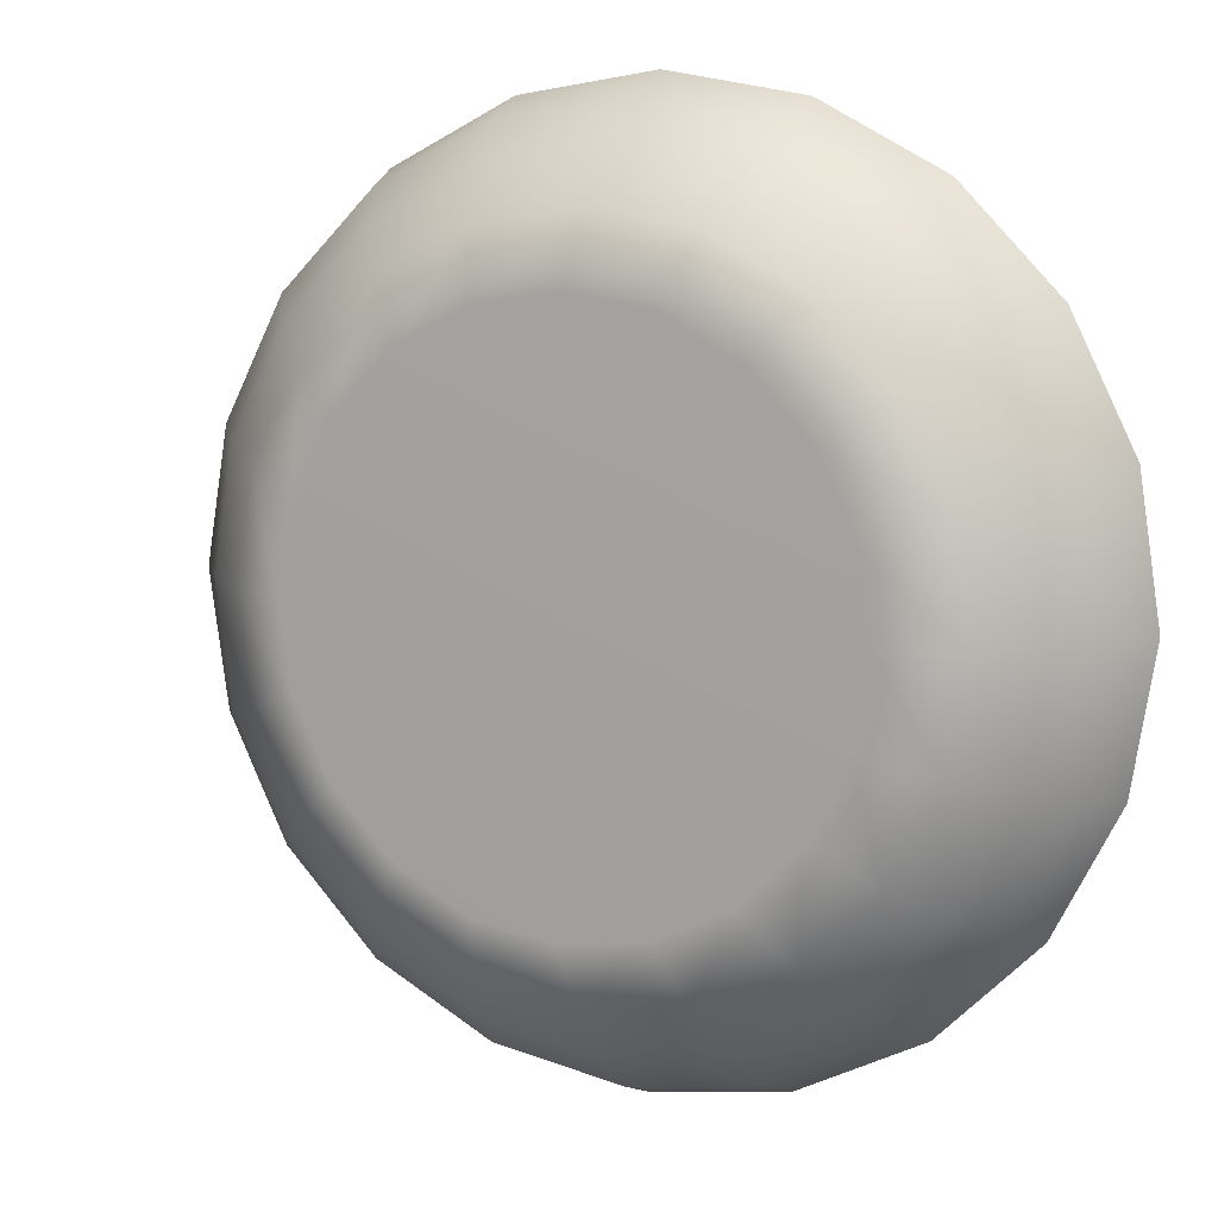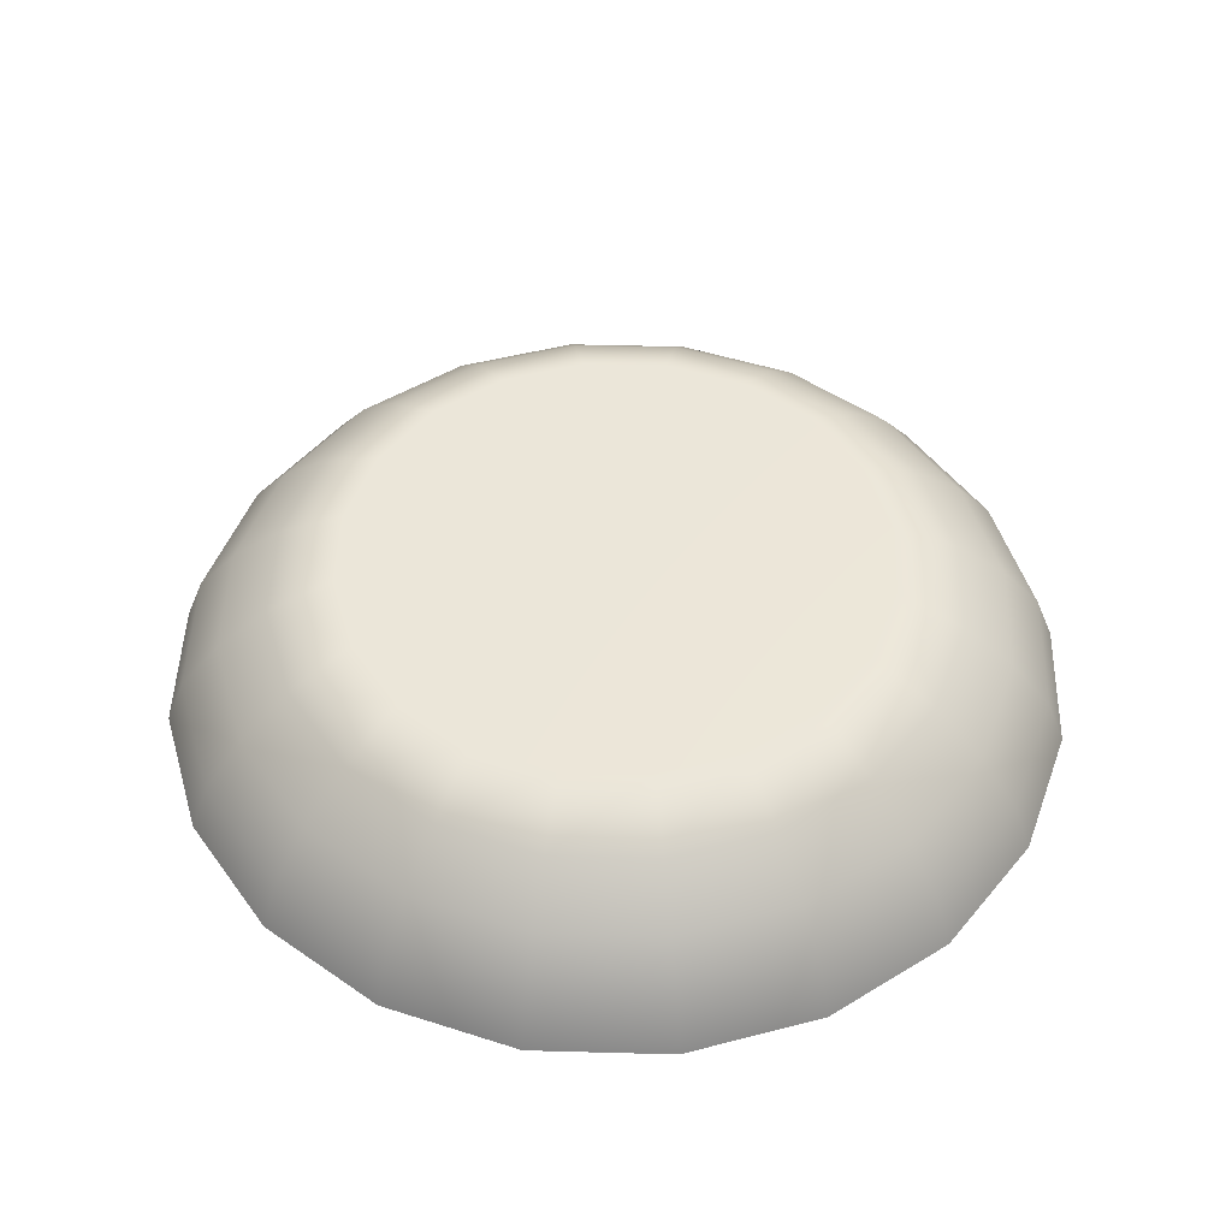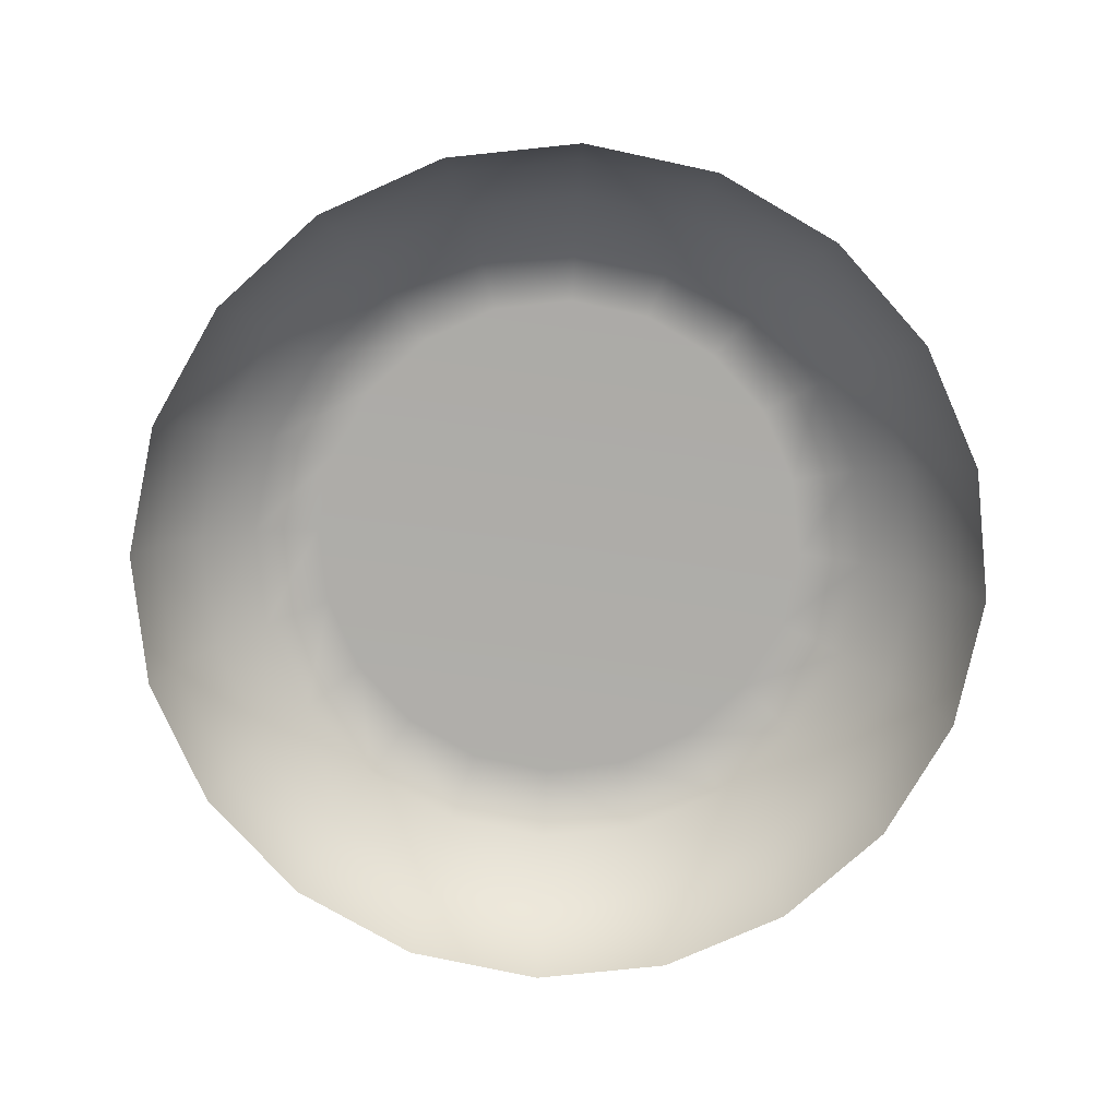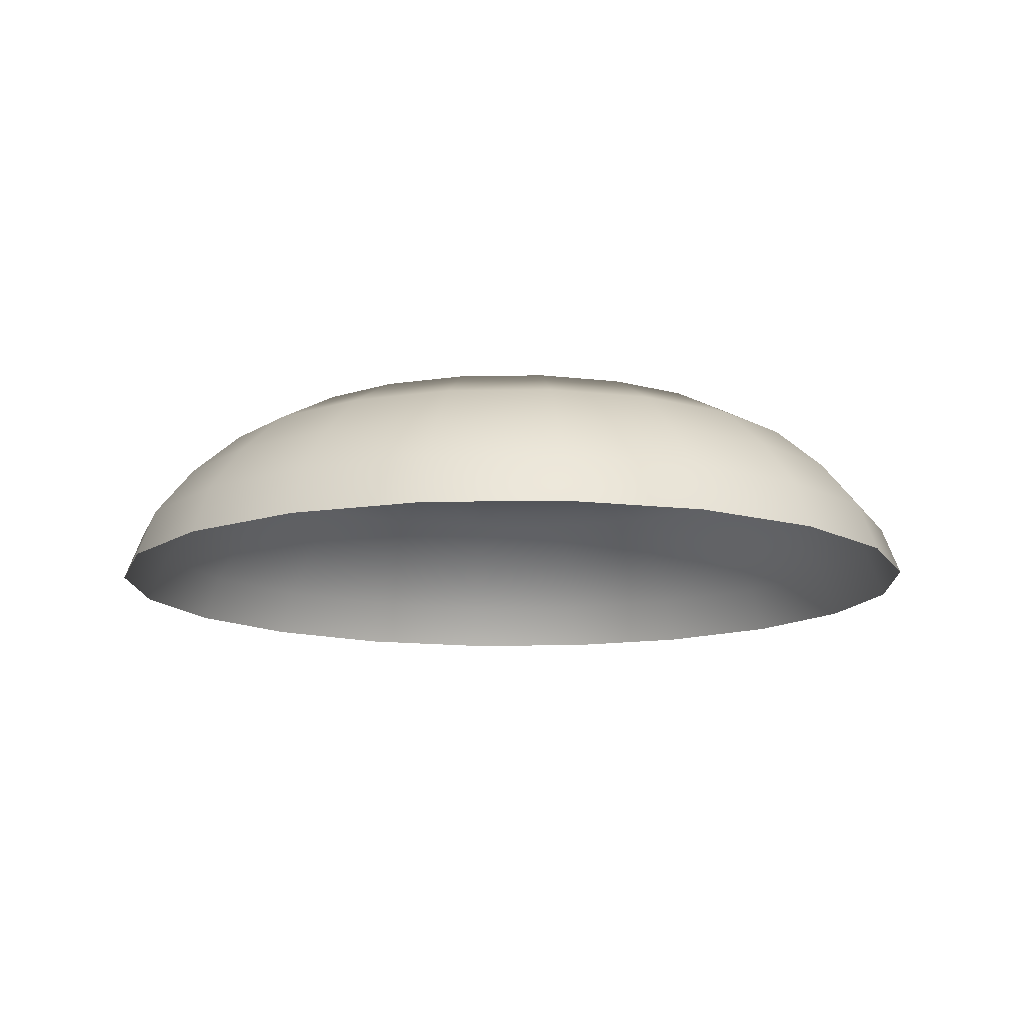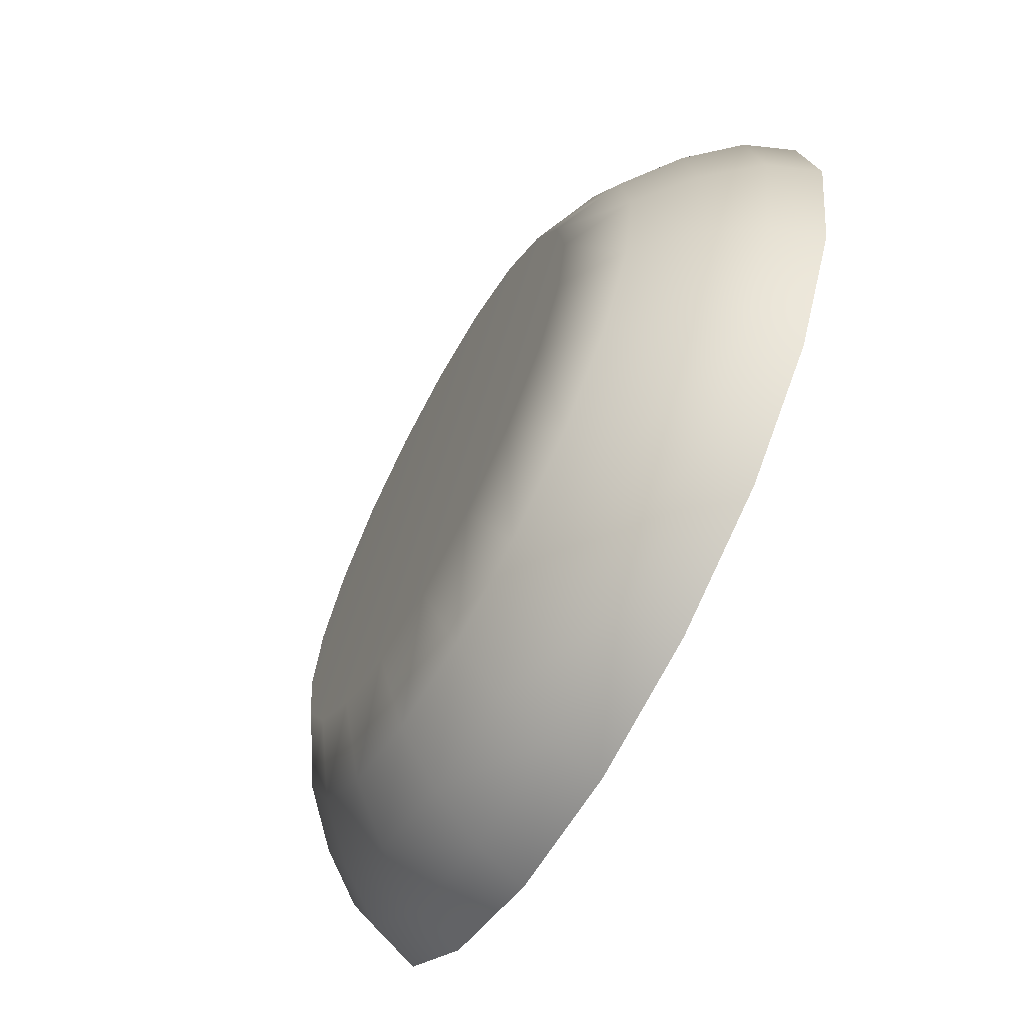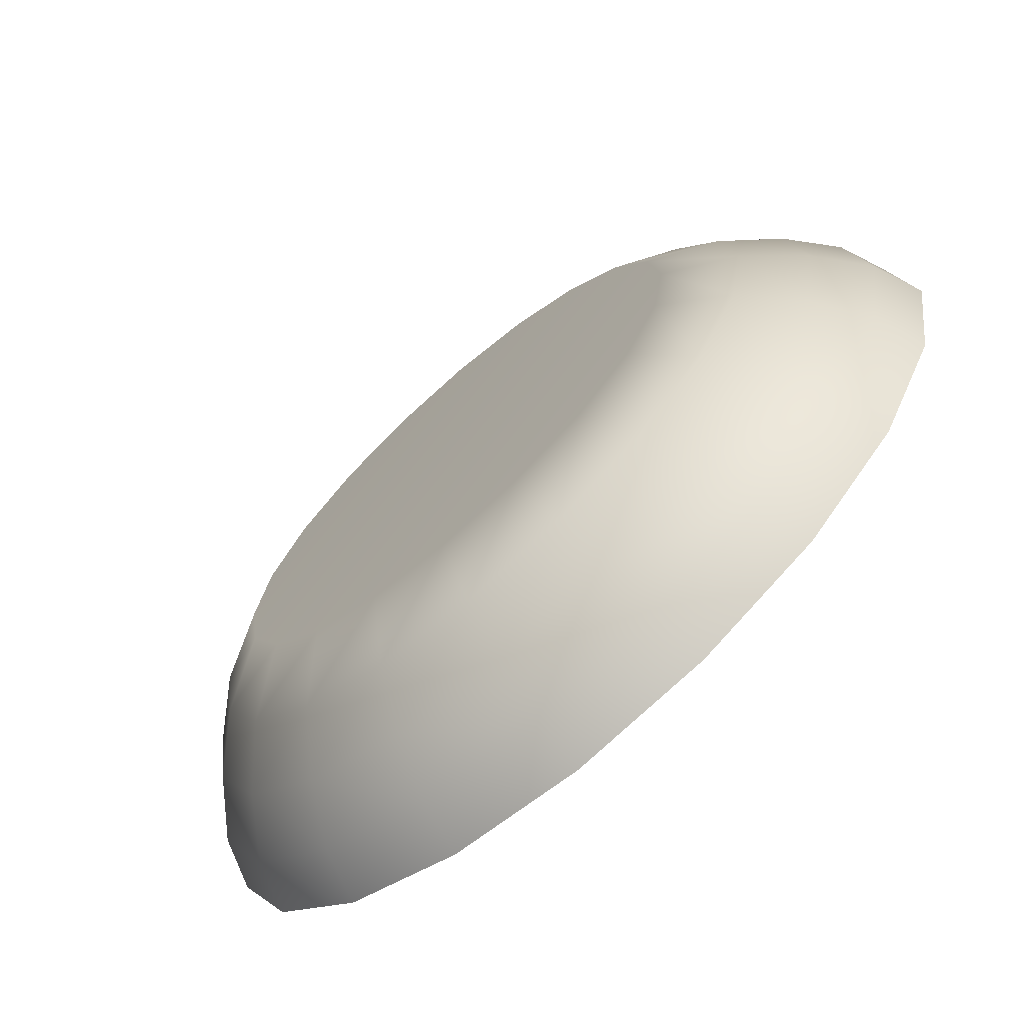
<metadata>
{"format":"obj","ext":"obj","renderer":"f3d","projection":"perspective","resolution":1024,"background":"white","views":[{"elev":8.9,"azim":-153.6,"up":"+Z"},{"elev":48.2,"azim":-43.8,"up":"+Y"},{"elev":-77.0,"azim":-129.6,"up":"+Y"},{"elev":-12.7,"azim":-61.3,"up":"+Y"},{"elev":-66.1,"azim":-118.4,"up":"+Z"},{"elev":-70.4,"azim":-138.8,"up":"+Z"}]}
</metadata>
<code>
g default
v -6.441 0.678 7.189
v -6.476 0.678 7.152
v -6.522 0.678 7.129
v -6.572 0.678 7.12
v -6.623 0.678 7.128
v -6.668 0.678 7.15
v -6.705 0.678 7.186
v -6.728 0.678 7.231
v -6.737 0.678 7.282
v -6.729 0.678 7.332
v -6.707 0.678 7.378
v -6.671 0.678 7.415
v -6.626 0.678 7.438
v -6.575 0.678 7.447
v -6.525 0.678 7.439
v -6.479 0.678 7.416
v -6.442 0.678 7.381
v -6.419 0.678 7.335
v -6.41 0.678 7.285
v -6.418 0.678 7.234
v -6.529 0.714 7.149
v -6.524 0.696 7.135
v -6.481 0.696 7.158
v -6.489 0.714 7.17
v -6.572 0.714 7.142
v -6.572 0.696 7.127
v -6.616 0.714 7.148
v -6.621 0.696 7.134
v -6.656 0.714 7.168
v -6.664 0.696 7.156
v -6.687 0.714 7.199
v -6.699 0.696 7.19
v -6.708 0.714 7.238
v -6.722 0.696 7.234
v -6.715 0.714 7.282
v -6.73 0.696 7.282
v -6.709 0.714 7.326
v -6.723 0.696 7.33
v -6.689 0.714 7.366
v -6.701 0.696 7.374
v -6.658 0.714 7.397
v -6.667 0.696 7.409
v -6.619 0.714 7.418
v -6.623 0.696 7.432
v -6.575 0.714 7.425
v -6.575 0.696 7.44
v -6.531 0.714 7.419
v -6.527 0.696 7.433
v -6.491 0.714 7.399
v -6.483 0.696 7.411
v -6.46 0.714 7.368
v -6.448 0.696 7.377
v -6.439 0.714 7.328
v -6.425 0.696 7.333
v -6.432 0.714 7.285
v -6.417 0.696 7.285
v -6.438 0.714 7.241
v -6.424 0.696 7.237
v -6.458 0.714 7.201
v -6.446 0.696 7.193
v -6.535 0.7302 7.167
v -6.501 0.7302 7.185
v -6.572 0.7302 7.161
v -6.61 0.7302 7.166
v -6.645 0.7302 7.183
v -6.672 0.7302 7.21
v -6.69 0.7302 7.244
v -6.696 0.7302 7.282
v -6.691 0.7302 7.32
v -6.674 0.7302 7.355
v -6.647 0.7302 7.382
v -6.613 0.7302 7.4
v -6.575 0.7302 7.406
v -6.537 0.7302 7.401
v -6.502 0.7302 7.383
v -6.475 0.7302 7.357
v -6.457 0.7302 7.322
v -6.451 0.7302 7.285
v -6.457 0.7302 7.247
v -6.474 0.7302 7.212
v -6.542 0.743 7.19
v -6.515 0.743 7.205
v -6.573 0.743 7.185
v -6.603 0.743 7.19
v -6.631 0.743 7.203
v -6.653 0.743 7.225
v -6.667 0.743 7.252
v -6.672 0.743 7.283
v -6.667 0.743 7.313
v -6.654 0.743 7.34
v -6.632 0.743 7.362
v -6.605 0.743 7.377
v -6.575 0.743 7.382
v -6.544 0.743 7.377
v -6.517 0.743 7.363
v -6.495 0.743 7.342
v -6.48 0.743 7.315
v -6.475 0.743 7.284
v -6.48 0.743 7.254
v -6.494 0.743 7.226
g pCylinder3
f 21 22 26 25
f 22 21 24 23
f 23 24 59 60
f 25 26 28 27
f 27 28 30 29
f 29 30 32 31
f 31 32 34 33
f 33 34 36 35
f 35 36 38 37
f 37 38 40 39
f 39 40 42 41
f 41 42 44 43
f 43 44 46 45
f 45 46 48 47
f 47 48 50 49
f 49 50 52 51
f 51 52 54 53
f 53 54 56 55
f 55 56 58 57
f 57 58 60 59
f 82 81 83 84 85 86 87 88 89 90 91 92 93 94 95 96 97 98 99 100
f 2 3 22 23
f 3 4 26 22
f 4 5 28 26
f 5 6 30 28
f 6 7 32 30
f 7 8 34 32
f 8 9 36 34
f 9 10 38 36
f 10 11 40 38
f 11 12 42 40
f 12 13 44 42
f 13 14 46 44
f 14 15 48 46
f 15 16 50 48
f 16 17 52 50
f 17 18 54 52
f 18 19 56 54
f 19 20 58 56
f 20 1 60 58
f 1 2 23 60
f 24 21 61 62
f 21 25 63 61
f 25 27 64 63
f 27 29 65 64
f 29 31 66 65
f 31 33 67 66
f 33 35 68 67
f 35 37 69 68
f 37 39 70 69
f 39 41 71 70
f 41 43 72 71
f 43 45 73 72
f 45 47 74 73
f 47 49 75 74
f 49 51 76 75
f 51 53 77 76
f 53 55 78 77
f 55 57 79 78
f 57 59 80 79
f 59 24 62 80
f 62 61 81 82
f 61 63 83 81
f 63 64 84 83
f 64 65 85 84
f 65 66 86 85
f 66 67 87 86
f 67 68 88 87
f 68 69 89 88
f 69 70 90 89
f 70 71 91 90
f 71 72 92 91
f 72 73 93 92
f 73 74 94 93
f 74 75 95 94
f 75 76 96 95
f 76 77 97 96
f 77 78 98 97
f 78 79 99 98
f 79 80 100 99
f 80 62 82 100

</code>
